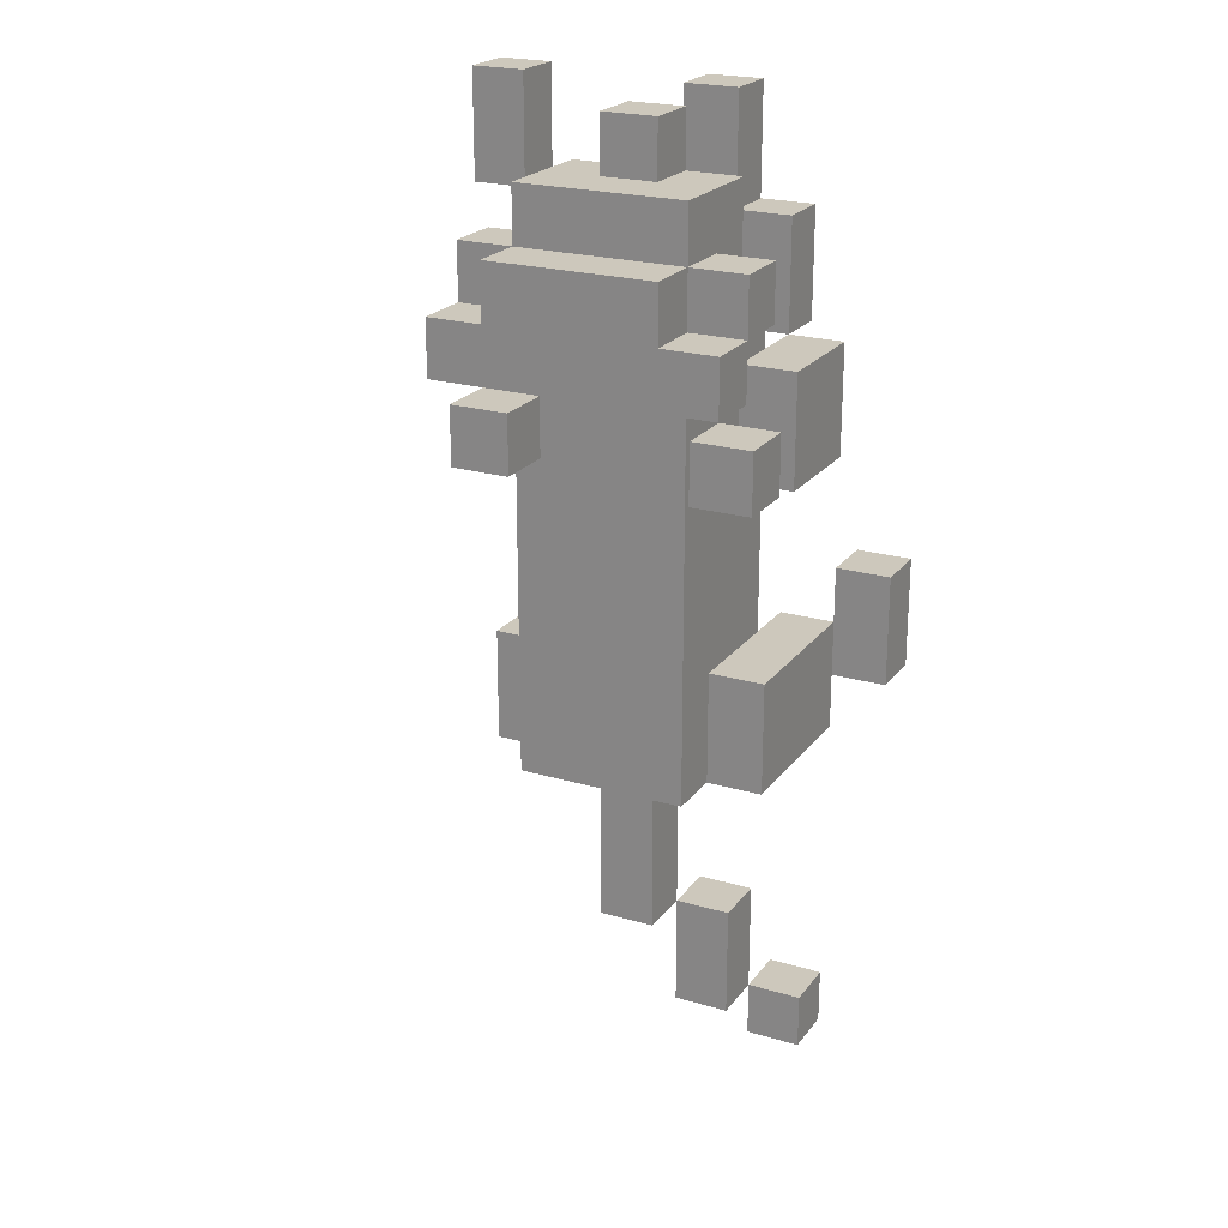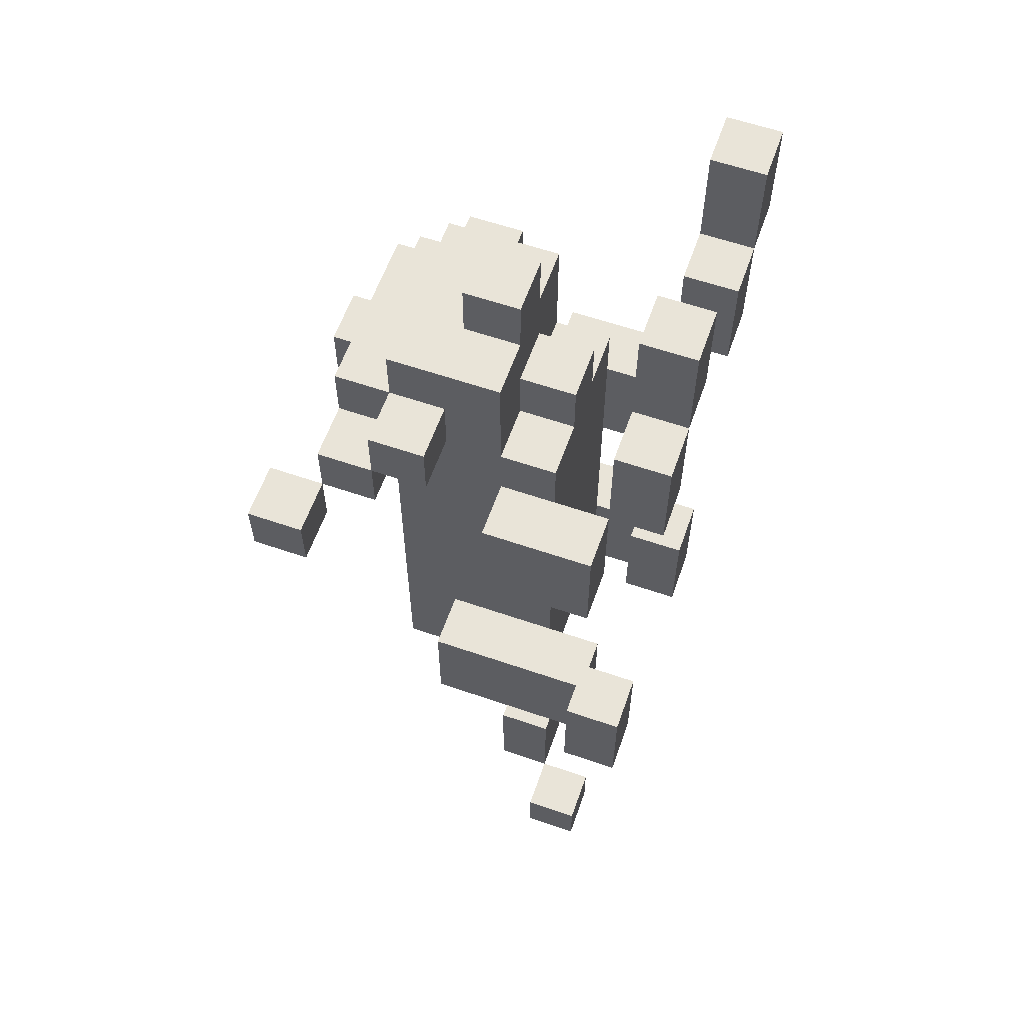
<metadata>
{"format":"obj","ext":"obj","renderer":"f3d","projection":"perspective","resolution":1024,"background":"white","views":[{"elev":22.2,"azim":-153.0,"up":"+Z"},{"elev":60.2,"azim":-70.6,"up":"+Z"}]}
</metadata>
<code>
o
v 0 2 -0.8
v 0 2 -1
v 0 2.1 -0.8
v 0 2.1 -1
v 0 2.6 -0.4
v 0 2.6 -0.5
v 0 2.7 -0.4
v 0 2.7 -0.5
v 0.1 2.1 -0.4
v 0.1 2.1 -0.6
v 0.1 2.1 -0.9
v 0.1 2.1 -1
v 0.1 2.1 -1.1
v 0.1 2.1 -1.6
v 0.1 2.1 -1.7
v 0.1 2.2 -1.6
v 0.1 2.2 -1.7
v 0.1 2.3 -0.4
v 0.1 2.3 -0.6
v 0.1 2.4 -0.2
v 0.1 2.4 -0.3
v 0.1 2.4 -0.9
v 0.1 2.4 -1.1
v 0.1 2.5 -0.2
v 0.1 2.5 -0.3
v 0.1 2.5 -0.4
v 0.1 2.6 -0.3
v 0.1 2.6 -0.4
v 0.2 2 -0.2
v 0.2 2 -0.4
v 0.2 2.1 -0.2
v 0.2 2.1 -0.4
v 0.2 2.2 -0.3
v 0.2 2.2 -0.4
v 0.2 2.2 -0.6
v 0.2 2.2 -0.9
v 0.2 2.2 -1.4
v 0.2 2.2 -1.6
v 0.2 2.3 -0.1
v 0.2 2.3 -0.3
v 0.2 2.3 -0.4
v 0.2 2.3 -0.6
v 0.2 2.3 -1.4
v 0.2 2.3 -1.6
v 0.2 2.4 -0.2
v 0.2 2.4 -0.3
v 0.2 2.4 -0.9
v 0.2 2.4 -1.1
v 0.2 2.5 -0.1
v 0.2 2.5 -0.2
v 0.2 2.5 -0.3
v 0.2 2.5 -0.4
v 0.2 2.5 -1.1
v 0.2 2.6 -0.2
v 0.2 2.6 -0.3
v 0.3 2 0
v 0.3 2 -0.2
v 0.3 2.1 0
v 0.3 2.1 -0.2
v 0.3 2.2 -0.2
v 0.3 2.2 -0.3
v 0.3 2.3 0
v 0.3 2.3 -0.1
v 0.3 2.3 -0.2
v 0.3 2.3 -0.3
v 0.3 2.3 -1.1
v 0.3 2.3 -1.2
v 0.3 2.3 -1.4
v 0.3 2.4 0
v 0.3 2.4 -0.1
v 0.3 2.4 -1.1
v 0.3 2.4 -1.2
v 0.3 2.4 -1.4
v 0.4 2 -0.8
v 0.4 2 -1
v 0.4 2.1 -0.8
v 0.4 2.1 -1
v 0.4 2.3 -0.4
v 0.4 2.3 -0.6
v 0.4 2.3 -0.7
v 0.4 2.3 -1.1
v 0.4 2.4 -0.4
v 0.4 2.4 -0.6
v 0.4 2.4 -0.7
v 0.4 2.4 -1.1
v 0.4 2.6 -0.4
v 0.4 2.6 -0.5
v 0.4 2.7 -0.4
v 0.4 2.7 -0.5
v 0.5 2.1 -0.4
v 0.5 2.1 -0.6
v 0.5 2.1 -0.9
v 0.5 2.1 -1
v 0.5 2.1 -1.1
v 0.5 2.2 -0.4
v 0.5 2.2 -0.6
v 0.5 2.2 -0.9
v 0.5 2.2 -1.1
v 0.6 2 -0.2
v 0.6 2 -0.4
v 0.6 2.1 -0.2
v 0.6 2.1 -0.4
v 0.7 2 0
v 0.7 2 -0.2
v 0.7 2.1 0
v 0.7 2.1 -0.2
v 0.1 2 -0.8
v 0.1 2 -1
v 0.1 2.1 -0.8
v 0.1 2.1 -0.9
v 0.1 2.1 -1
v 0.1 2.6 -0.4
v 0.1 2.6 -0.5
v 0.1 2.7 -0.4
v 0.1 2.7 -0.5
v 0.2 2.1 -0.4
v 0.2 2.1 -0.6
v 0.2 2.1 -0.9
v 0.2 2.1 -1.1
v 0.2 2.1 -1.6
v 0.2 2.1 -1.7
v 0.2 2.2 -0.4
v 0.2 2.2 -0.6
v 0.2 2.2 -0.9
v 0.2 2.2 -1.1
v 0.2 2.2 -1.6
v 0.2 2.2 -1.7
v 0.3 2 -0.2
v 0.3 2 -0.4
v 0.3 2.1 -0.2
v 0.3 2.1 -0.4
v 0.3 2.2 -1.4
v 0.3 2.2 -1.6
v 0.3 2.3 -0.4
v 0.3 2.3 -0.6
v 0.3 2.3 -0.7
v 0.3 2.3 -1.1
v 0.3 2.3 -1.4
v 0.3 2.3 -1.6
v 0.3 2.4 -0.4
v 0.3 2.4 -0.6
v 0.3 2.4 -0.7
v 0.3 2.4 -1.1
v 0.4 2 0
v 0.4 2 -0.2
v 0.4 2.1 0
v 0.4 2.1 -0.2
v 0.4 2.2 -0.2
v 0.4 2.2 -0.3
v 0.4 2.3 0
v 0.4 2.3 -0.1
v 0.4 2.3 -0.2
v 0.4 2.3 -0.3
v 0.4 2.3 -1.1
v 0.4 2.3 -1.2
v 0.4 2.3 -1.4
v 0.4 2.4 0
v 0.4 2.4 -0.1
v 0.4 2.4 -1.1
v 0.4 2.4 -1.2
v 0.4 2.4 -1.4
v 0.5 2 -0.8
v 0.5 2 -1
v 0.5 2.1 -0.8
v 0.5 2.1 -0.9
v 0.5 2.1 -1
v 0.5 2.2 -0.3
v 0.5 2.2 -0.4
v 0.5 2.2 -0.6
v 0.5 2.2 -0.9
v 0.5 2.3 -0.1
v 0.5 2.3 -0.3
v 0.5 2.3 -0.4
v 0.5 2.3 -0.6
v 0.5 2.4 -0.2
v 0.5 2.4 -0.3
v 0.5 2.4 -0.9
v 0.5 2.4 -1.1
v 0.5 2.5 -0.1
v 0.5 2.5 -0.2
v 0.5 2.5 -0.3
v 0.5 2.5 -0.4
v 0.5 2.5 -1.1
v 0.5 2.6 -0.2
v 0.5 2.6 -0.3
v 0.5 2.6 -0.4
v 0.5 2.6 -0.5
v 0.5 2.7 -0.4
v 0.5 2.7 -0.5
v 0.6 2.1 -0.4
v 0.6 2.1 -0.6
v 0.6 2.1 -0.9
v 0.6 2.1 -1.1
v 0.6 2.3 -0.4
v 0.6 2.3 -0.6
v 0.6 2.4 -0.2
v 0.6 2.4 -0.3
v 0.6 2.4 -0.9
v 0.6 2.4 -1.1
v 0.6 2.5 -0.2
v 0.6 2.5 -0.3
v 0.6 2.5 -0.4
v 0.6 2.6 -0.3
v 0.6 2.6 -0.4
v 0.7 2 -0.2
v 0.7 2 -0.4
v 0.7 2.1 -0.2
v 0.7 2.1 -0.4
v 0.8 2 0
v 0.8 2 -0.2
v 0.8 2.1 0
v 0.8 2.1 -0.2
v 0.3 2 0
v 0.3 2.1 0
v 0.3 2.3 0
v 0.3 2.4 0
v 0.4 2 0
v 0.4 2.1 0
v 0.4 2.3 0
v 0.4 2.4 0
v 0.7 2 0
v 0.7 2.1 0
v 0.8 2 0
v 0.8 2.1 0
v 0.2 2.3 -0.1
v 0.2 2.5 -0.1
v 0.3 2.3 -0.1
v 0.3 2.4 -0.1
v 0.4 2.3 -0.1
v 0.4 2.4 -0.1
v 0.5 2.3 -0.1
v 0.5 2.5 -0.1
v 0.1 2.4 -0.2
v 0.1 2.5 -0.2
v 0.2 2 -0.2
v 0.2 2.1 -0.2
v 0.2 2.4 -0.2
v 0.2 2.5 -0.2
v 0.2 2.6 -0.2
v 0.3 2 -0.2
v 0.3 2.1 -0.2
v 0.3 2.2 -0.2
v 0.3 2.3 -0.2
v 0.4 2.2 -0.2
v 0.4 2.3 -0.2
v 0.5 2.4 -0.2
v 0.5 2.5 -0.2
v 0.5 2.6 -0.2
v 0.6 2 -0.2
v 0.6 2.1 -0.2
v 0.6 2.4 -0.2
v 0.6 2.5 -0.2
v 0.7 2 -0.2
v 0.7 2.1 -0.2
v 0.1 2.5 -0.3
v 0.1 2.6 -0.3
v 0.2 2.2 -0.3
v 0.2 2.3 -0.3
v 0.2 2.5 -0.3
v 0.2 2.6 -0.3
v 0.3 2.2 -0.3
v 0.3 2.3 -0.3
v 0.4 2.2 -0.3
v 0.4 2.3 -0.3
v 0.5 2.2 -0.3
v 0.5 2.3 -0.3
v 0.5 2.5 -0.3
v 0.5 2.6 -0.3
v 0.6 2.5 -0.3
v 0.6 2.6 -0.3
v 0 2.6 -0.4
v 0 2.7 -0.4
v 0.1 2.1 -0.4
v 0.1 2.3 -0.4
v 0.1 2.6 -0.4
v 0.1 2.7 -0.4
v 0.2 2.1 -0.4
v 0.2 2.2 -0.4
v 0.2 2.3 -0.4
v 0.4 2.6 -0.4
v 0.4 2.7 -0.4
v 0.5 2.1 -0.4
v 0.5 2.2 -0.4
v 0.5 2.3 -0.4
v 0.5 2.6 -0.4
v 0.5 2.7 -0.4
v 0.6 2.1 -0.4
v 0.6 2.3 -0.4
v 0.3 2.3 -0.6
v 0.3 2.4 -0.6
v 0.4 2.3 -0.6
v 0.4 2.4 -0.6
v 0 2 -0.8
v 0 2.1 -0.8
v 0.1 2 -0.8
v 0.1 2.1 -0.8
v 0.4 2 -0.8
v 0.4 2.1 -0.8
v 0.5 2 -0.8
v 0.5 2.1 -0.8
v 0.1 2.1 -0.9
v 0.1 2.4 -0.9
v 0.2 2.1 -0.9
v 0.2 2.2 -0.9
v 0.2 2.4 -0.9
v 0.5 2.1 -0.9
v 0.5 2.2 -0.9
v 0.5 2.4 -0.9
v 0.6 2.1 -0.9
v 0.6 2.4 -0.9
v 0.3 2.3 -1.1
v 0.3 2.4 -1.1
v 0.4 2.3 -1.1
v 0.4 2.4 -1.1
v 0.2 2.2 -1.4
v 0.2 2.3 -1.4
v 0.3 2.2 -1.4
v 0.3 2.3 -1.4
v 0.1 2.1 -1.6
v 0.1 2.2 -1.6
v 0.2 2.1 -1.6
v 0.2 2.2 -1.6
v 0.3 2 -0.2
v 0.3 2.1 -0.2
v 0.4 2 -0.2
v 0.4 2.1 -0.2
v 0.7 2 -0.2
v 0.7 2.1 -0.2
v 0.8 2 -0.2
v 0.8 2.1 -0.2
v 0.1 2.4 -0.3
v 0.1 2.5 -0.3
v 0.2 2.4 -0.3
v 0.2 2.5 -0.3
v 0.5 2.4 -0.3
v 0.5 2.5 -0.3
v 0.6 2.4 -0.3
v 0.6 2.5 -0.3
v 0.1 2.5 -0.4
v 0.1 2.6 -0.4
v 0.2 2 -0.4
v 0.2 2.1 -0.4
v 0.2 2.5 -0.4
v 0.2 2.6 -0.4
v 0.3 2 -0.4
v 0.3 2.1 -0.4
v 0.3 2.3 -0.4
v 0.3 2.4 -0.4
v 0.4 2.3 -0.4
v 0.4 2.4 -0.4
v 0.4 2.6 -0.4
v 0.5 2.5 -0.4
v 0.5 2.6 -0.4
v 0.6 2 -0.4
v 0.6 2.1 -0.4
v 0.6 2.5 -0.4
v 0.6 2.6 -0.4
v 0.7 2 -0.4
v 0.7 2.1 -0.4
v 0 2.6 -0.5
v 0 2.7 -0.5
v 0.1 2.6 -0.5
v 0.1 2.7 -0.5
v 0.4 2.6 -0.5
v 0.4 2.7 -0.5
v 0.5 2.6 -0.5
v 0.5 2.7 -0.5
v 0.1 2.1 -0.6
v 0.1 2.3 -0.6
v 0.2 2.1 -0.6
v 0.2 2.2 -0.6
v 0.2 2.3 -0.6
v 0.5 2.1 -0.6
v 0.5 2.2 -0.6
v 0.5 2.3 -0.6
v 0.6 2.1 -0.6
v 0.6 2.3 -0.6
v 0.3 2.3 -0.7
v 0.3 2.4 -0.7
v 0.4 2.3 -0.7
v 0.4 2.4 -0.7
v 0 2 -1
v 0 2.1 -1
v 0.1 2 -1
v 0.1 2.1 -1
v 0.4 2 -1
v 0.4 2.1 -1
v 0.5 2 -1
v 0.5 2.1 -1
v 0.1 2.1 -1.1
v 0.1 2.4 -1.1
v 0.2 2.1 -1.1
v 0.2 2.2 -1.1
v 0.2 2.4 -1.1
v 0.2 2.5 -1.1
v 0.3 2.3 -1.1
v 0.3 2.4 -1.1
v 0.4 2.3 -1.1
v 0.4 2.4 -1.1
v 0.5 2.1 -1.1
v 0.5 2.2 -1.1
v 0.5 2.4 -1.1
v 0.5 2.5 -1.1
v 0.6 2.1 -1.1
v 0.6 2.4 -1.1
v 0.3 2.3 -1.4
v 0.3 2.4 -1.4
v 0.4 2.3 -1.4
v 0.4 2.4 -1.4
v 0.2 2.2 -1.6
v 0.2 2.3 -1.6
v 0.3 2.2 -1.6
v 0.3 2.3 -1.6
v 0.1 2.1 -1.7
v 0.1 2.2 -1.7
v 0.2 2.1 -1.7
v 0.2 2.2 -1.7
v 0.3 2 0
v 0.4 2 0
v 0.7 2 0
v 0.8 2 0
v 0.2 2 -0.2
v 0.3 2 -0.2
v 0.4 2 -0.2
v 0.6 2 -0.2
v 0.7 2 -0.2
v 0.8 2 -0.2
v 0.2 2 -0.4
v 0.3 2 -0.4
v 0.6 2 -0.4
v 0.7 2 -0.4
v 0 2 -0.8
v 0.1 2 -0.8
v 0.4 2 -0.8
v 0.5 2 -0.8
v 0 2 -1
v 0.1 2 -1
v 0.4 2 -1
v 0.5 2 -1
v 0.1 2.1 -0.4
v 0.2 2.1 -0.4
v 0.5 2.1 -0.4
v 0.6 2.1 -0.4
v 0.1 2.1 -0.6
v 0.2 2.1 -0.6
v 0.5 2.1 -0.6
v 0.6 2.1 -0.6
v 0.1 2.1 -0.9
v 0.2 2.1 -0.9
v 0.5 2.1 -0.9
v 0.6 2.1 -0.9
v 0.1 2.1 -1
v 0.5 2.1 -1
v 0.1 2.1 -1.1
v 0.2 2.1 -1.1
v 0.5 2.1 -1.1
v 0.6 2.1 -1.1
v 0.1 2.1 -1.6
v 0.2 2.1 -1.6
v 0.1 2.1 -1.7
v 0.2 2.1 -1.7
v 0.3 2.2 -0.2
v 0.4 2.2 -0.2
v 0.2 2.2 -0.3
v 0.3 2.2 -0.3
v 0.4 2.2 -0.3
v 0.5 2.2 -0.3
v 0.2 2.2 -0.4
v 0.5 2.2 -0.4
v 0.2 2.2 -0.6
v 0.5 2.2 -0.6
v 0.2 2.2 -0.9
v 0.5 2.2 -0.9
v 0.2 2.2 -1.1
v 0.5 2.2 -1.1
v 0.2 2.2 -1.4
v 0.3 2.2 -1.4
v 0.2 2.2 -1.6
v 0.3 2.2 -1.6
v 0.3 2.3 0
v 0.4 2.3 0
v 0.2 2.3 -0.1
v 0.3 2.3 -0.1
v 0.4 2.3 -0.1
v 0.5 2.3 -0.1
v 0.3 2.3 -0.2
v 0.4 2.3 -0.2
v 0.2 2.3 -0.3
v 0.3 2.3 -0.3
v 0.4 2.3 -0.3
v 0.5 2.3 -0.3
v 0.3 2.3 -1.1
v 0.4 2.3 -1.1
v 0.3 2.3 -1.2
v 0.4 2.3 -1.2
v 0.3 2.3 -1.4
v 0.4 2.3 -1.4
v 0.1 2.4 -0.2
v 0.2 2.4 -0.2
v 0.5 2.4 -0.2
v 0.6 2.4 -0.2
v 0.1 2.4 -0.3
v 0.2 2.4 -0.3
v 0.5 2.4 -0.3
v 0.6 2.4 -0.3
v 0.3 2.4 -0.4
v 0.4 2.4 -0.4
v 0.3 2.4 -0.6
v 0.4 2.4 -0.6
v 0.3 2.4 -0.7
v 0.4 2.4 -0.7
v 0.3 2.4 -1.1
v 0.4 2.4 -1.1
v 0.1 2.5 -0.3
v 0.2 2.5 -0.3
v 0.5 2.5 -0.3
v 0.6 2.5 -0.3
v 0.1 2.5 -0.4
v 0.2 2.5 -0.4
v 0.5 2.5 -0.4
v 0.6 2.5 -0.4
v 0 2.6 -0.4
v 0.1 2.6 -0.4
v 0.4 2.6 -0.4
v 0.5 2.6 -0.4
v 0 2.6 -0.5
v 0.1 2.6 -0.5
v 0.4 2.6 -0.5
v 0.5 2.6 -0.5
v 0.3 2.1 0
v 0.4 2.1 0
v 0.7 2.1 0
v 0.8 2.1 0
v 0.2 2.1 -0.2
v 0.3 2.1 -0.2
v 0.4 2.1 -0.2
v 0.6 2.1 -0.2
v 0.7 2.1 -0.2
v 0.8 2.1 -0.2
v 0.2 2.1 -0.4
v 0.3 2.1 -0.4
v 0.6 2.1 -0.4
v 0.7 2.1 -0.4
v 0 2.1 -0.8
v 0.1 2.1 -0.8
v 0.4 2.1 -0.8
v 0.5 2.1 -0.8
v 0.1 2.1 -0.9
v 0.5 2.1 -0.9
v 0 2.1 -1
v 0.1 2.1 -1
v 0.4 2.1 -1
v 0.5 2.1 -1
v 0.1 2.2 -1.6
v 0.2 2.2 -1.6
v 0.1 2.2 -1.7
v 0.2 2.2 -1.7
v 0.1 2.3 -0.4
v 0.2 2.3 -0.4
v 0.3 2.3 -0.4
v 0.4 2.3 -0.4
v 0.5 2.3 -0.4
v 0.6 2.3 -0.4
v 0.1 2.3 -0.6
v 0.2 2.3 -0.6
v 0.3 2.3 -0.6
v 0.4 2.3 -0.6
v 0.5 2.3 -0.6
v 0.6 2.3 -0.6
v 0.3 2.3 -0.7
v 0.4 2.3 -0.7
v 0.3 2.3 -1.1
v 0.4 2.3 -1.1
v 0.2 2.3 -1.4
v 0.3 2.3 -1.4
v 0.2 2.3 -1.6
v 0.3 2.3 -1.6
v 0.3 2.4 0
v 0.4 2.4 0
v 0.3 2.4 -0.1
v 0.4 2.4 -0.1
v 0.1 2.4 -0.9
v 0.2 2.4 -0.9
v 0.5 2.4 -0.9
v 0.6 2.4 -0.9
v 0.1 2.4 -1.1
v 0.2 2.4 -1.1
v 0.3 2.4 -1.1
v 0.4 2.4 -1.1
v 0.5 2.4 -1.1
v 0.6 2.4 -1.1
v 0.3 2.4 -1.2
v 0.4 2.4 -1.2
v 0.3 2.4 -1.4
v 0.4 2.4 -1.4
v 0.2 2.5 -0.1
v 0.5 2.5 -0.1
v 0.1 2.5 -0.2
v 0.2 2.5 -0.2
v 0.5 2.5 -0.2
v 0.6 2.5 -0.2
v 0.1 2.5 -0.3
v 0.2 2.5 -0.3
v 0.5 2.5 -0.3
v 0.6 2.5 -0.3
v 0.2 2.5 -0.4
v 0.5 2.5 -0.4
v 0.2 2.5 -1.1
v 0.5 2.5 -1.1
v 0.2 2.6 -0.2
v 0.5 2.6 -0.2
v 0.1 2.6 -0.3
v 0.2 2.6 -0.3
v 0.5 2.6 -0.3
v 0.6 2.6 -0.3
v 0.1 2.6 -0.4
v 0.2 2.6 -0.4
v 0.4 2.6 -0.4
v 0.5 2.6 -0.4
v 0.6 2.6 -0.4
v 0 2.7 -0.4
v 0.1 2.7 -0.4
v 0.4 2.7 -0.4
v 0.5 2.7 -0.4
v 0 2.7 -0.5
v 0.1 2.7 -0.5
v 0.4 2.7 -0.5
v 0.5 2.7 -0.5
f 3 2 1
f 4 2 3
f 7 6 5
f 8 6 7
f 16 15 14
f 17 15 16
f 18 10 9
f 19 10 18
f 22 12 11
f 22 13 12
f 23 13 22
f 24 21 20
f 25 21 24
f 27 26 25
f 28 26 27
f 31 30 29
f 32 30 31
f 40 34 33
f 41 34 40
f 42 36 35
f 43 38 37
f 44 38 43
f 45 42 41
f 45 41 40
f 45 40 39
f 46 42 45
f 47 36 42
f 47 42 46
f 49 45 39
f 50 45 49
f 51 48 47
f 51 47 46
f 52 48 51
f 53 48 52
f 54 51 50
f 55 51 54
f 58 57 56
f 59 57 58
f 64 61 60
f 65 61 64
f 69 63 62
f 70 63 69
f 71 67 66
f 72 68 67
f 72 67 71
f 73 68 72
f 76 75 74
f 77 75 76
f 82 79 78
f 83 79 82
f 84 81 80
f 85 81 84
f 88 87 86
f 89 87 88
f 95 91 90
f 96 91 95
f 97 94 93
f 97 93 92
f 98 94 97
f 101 100 99
f 102 100 101
f 105 104 103
f 106 104 105
f 107 108 109
f 109 108 110
f 110 108 111
f 112 113 114
f 114 113 115
f 116 117 122
f 122 117 123
f 118 119 124
f 124 119 125
f 120 121 126
f 126 121 127
f 128 129 130
f 130 129 131
f 132 133 138
f 138 133 139
f 134 135 140
f 140 135 141
f 136 137 142
f 142 137 143
f 144 145 146
f 146 145 147
f 148 149 152
f 152 149 153
f 150 151 157
f 157 151 158
f 154 155 159
f 155 156 160
f 159 155 160
f 160 156 161
f 162 163 164
f 164 163 165
f 165 163 166
f 167 168 172
f 172 168 173
f 169 170 174
f 172 173 175
f 173 174 175
f 171 172 175
f 175 174 176
f 174 170 177
f 176 174 177
f 171 175 179
f 179 175 180
f 176 177 181
f 177 178 181
f 181 178 182
f 182 178 183
f 180 181 184
f 184 181 185
f 186 187 188
f 188 187 189
f 190 191 194
f 194 191 195
f 192 193 198
f 198 193 199
f 196 197 200
f 200 197 201
f 201 202 203
f 203 202 204
f 205 206 207
f 207 206 208
f 209 210 211
f 211 210 212
f 217 214 213
f 218 214 217
f 219 216 215
f 220 216 219
f 223 222 221
f 224 222 223
f 227 226 225
f 228 226 227
f 230 226 228
f 231 230 229
f 232 226 230
f 232 230 231
f 237 234 233
f 238 234 237
f 240 236 235
f 241 236 240
f 244 243 242
f 245 243 244
f 247 239 238
f 248 239 247
f 251 247 246
f 252 247 251
f 253 250 249
f 254 250 253
f 259 256 255
f 260 256 259
f 261 258 257
f 262 258 261
f 265 264 263
f 266 264 265
f 269 268 267
f 270 268 269
f 275 272 271
f 276 272 275
f 277 274 273
f 278 274 277
f 279 274 278
f 285 281 280
f 286 281 285
f 287 284 283
f 287 283 282
f 288 284 287
f 291 290 289
f 292 290 291
f 295 294 293
f 296 294 295
f 299 298 297
f 300 298 299
f 303 302 301
f 304 302 303
f 305 302 304
f 309 307 306
f 309 308 307
f 310 308 309
f 313 312 311
f 314 312 313
f 317 316 315
f 318 316 317
f 321 320 319
f 322 320 321
f 323 324 325
f 325 324 326
f 327 328 329
f 329 328 330
f 331 332 333
f 333 332 334
f 335 336 337
f 337 336 338
f 339 340 343
f 343 340 344
f 341 342 345
f 345 342 346
f 347 348 349
f 349 348 350
f 343 344 351
f 343 351 352
f 352 351 353
f 352 353 356
f 356 353 357
f 354 355 358
f 358 355 359
f 360 361 362
f 362 361 363
f 364 365 366
f 366 365 367
f 368 369 370
f 370 369 371
f 371 369 372
f 373 374 376
f 374 375 376
f 376 375 377
f 378 379 380
f 380 379 381
f 382 383 384
f 384 383 385
f 386 387 388
f 388 387 389
f 390 391 392
f 392 391 393
f 393 391 394
f 394 395 396
f 393 394 396
f 396 395 397
f 393 396 398
f 397 395 399
f 393 398 401
f 398 399 401
f 399 395 402
f 401 399 402
f 402 395 403
f 400 401 404
f 401 402 404
f 404 402 405
f 406 407 408
f 408 407 409
f 410 411 412
f 412 411 413
f 414 415 416
f 416 415 417
f 423 419 418
f 424 419 423
f 426 421 420
f 427 421 426
f 428 423 422
f 429 423 428
f 430 426 425
f 431 426 430
f 436 433 432
f 437 433 436
f 438 435 434
f 439 435 438
f 444 441 440
f 445 441 444
f 446 443 442
f 447 443 446
f 452 449 448
f 453 451 450
f 454 449 452
f 455 449 454
f 456 451 453
f 457 451 456
f 460 459 458
f 461 459 460
f 465 463 462
f 466 463 465
f 468 465 464
f 468 467 466
f 468 466 465
f 469 467 468
f 470 469 468
f 471 469 470
f 472 471 470
f 473 471 472
f 474 473 472
f 475 473 474
f 478 477 476
f 479 477 478
f 483 481 480
f 484 481 483
f 486 483 482
f 486 485 484
f 486 484 483
f 487 485 486
f 488 486 482
f 489 486 488
f 490 485 487
f 491 485 490
f 494 493 492
f 495 493 494
f 496 495 494
f 497 495 496
f 502 499 498
f 503 499 502
f 504 501 500
f 505 501 504
f 508 507 506
f 509 507 508
f 512 511 510
f 513 511 512
f 518 515 514
f 519 515 518
f 520 517 516
f 521 517 520
f 526 523 522
f 527 523 526
f 528 525 524
f 529 525 528
f 530 531 535
f 535 531 536
f 532 533 538
f 538 533 539
f 534 535 540
f 540 535 541
f 537 538 542
f 542 538 543
f 544 545 548
f 546 547 549
f 544 548 550
f 550 548 551
f 546 549 552
f 552 549 553
f 554 555 556
f 556 555 557
f 558 559 564
f 564 559 565
f 560 561 566
f 566 561 567
f 562 563 568
f 568 563 569
f 570 571 572
f 572 571 573
f 574 575 576
f 576 575 577
f 578 579 580
f 580 579 581
f 582 583 586
f 586 583 587
f 584 585 590
f 590 585 591
f 588 589 592
f 592 589 593
f 592 593 594
f 594 593 595
f 596 597 599
f 599 597 600
f 598 599 602
f 602 599 603
f 600 601 604
f 604 601 605
f 606 607 608
f 608 607 609
f 610 611 613
f 613 611 614
f 612 613 616
f 613 614 617
f 616 613 617
f 617 614 618
f 614 615 619
f 618 614 619
f 619 615 620
f 621 622 625
f 625 622 626
f 623 624 627
f 627 624 628

</code>
